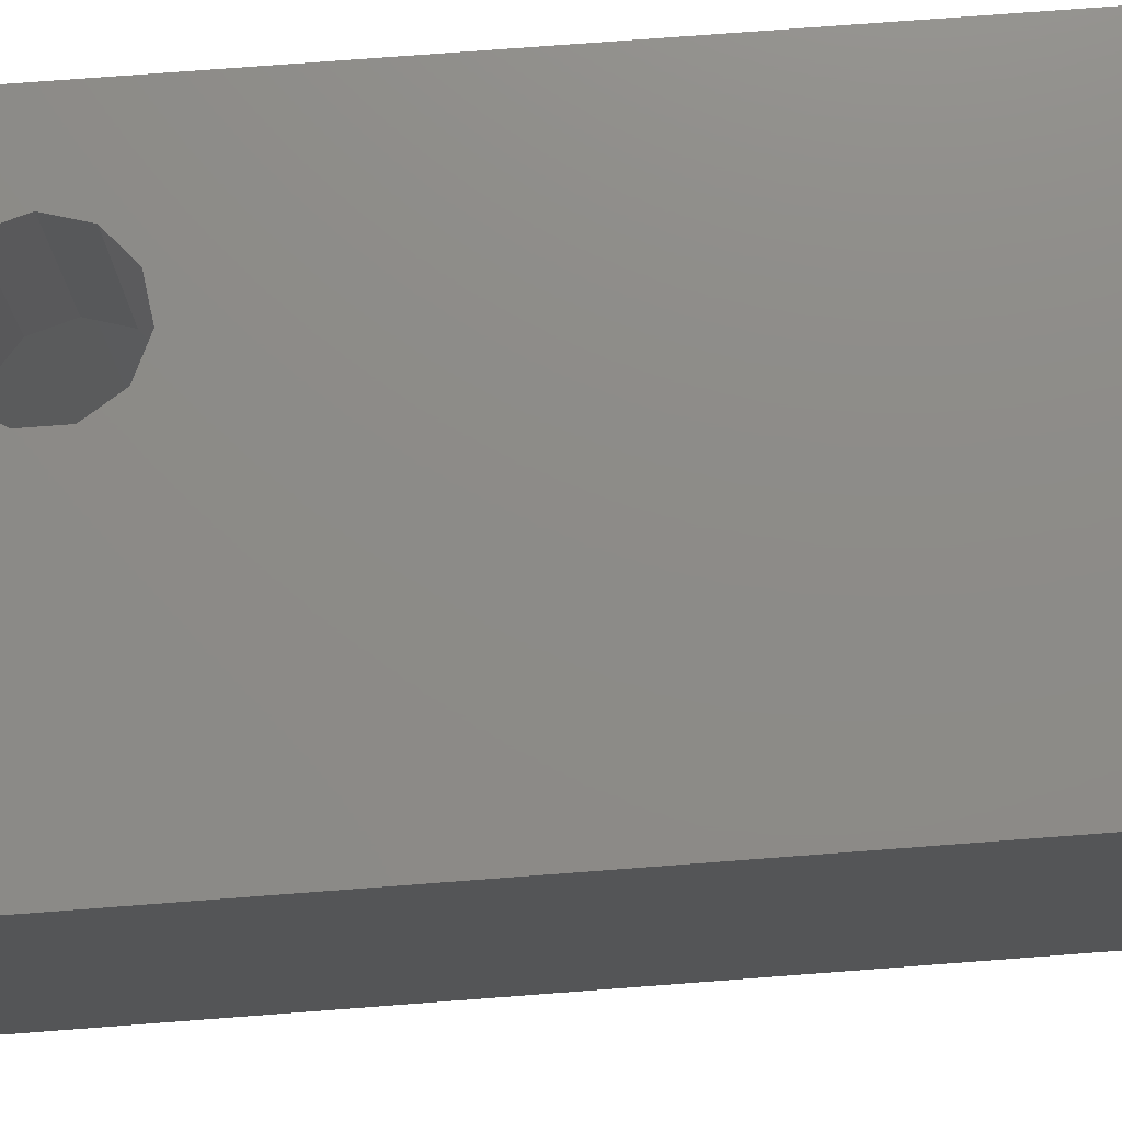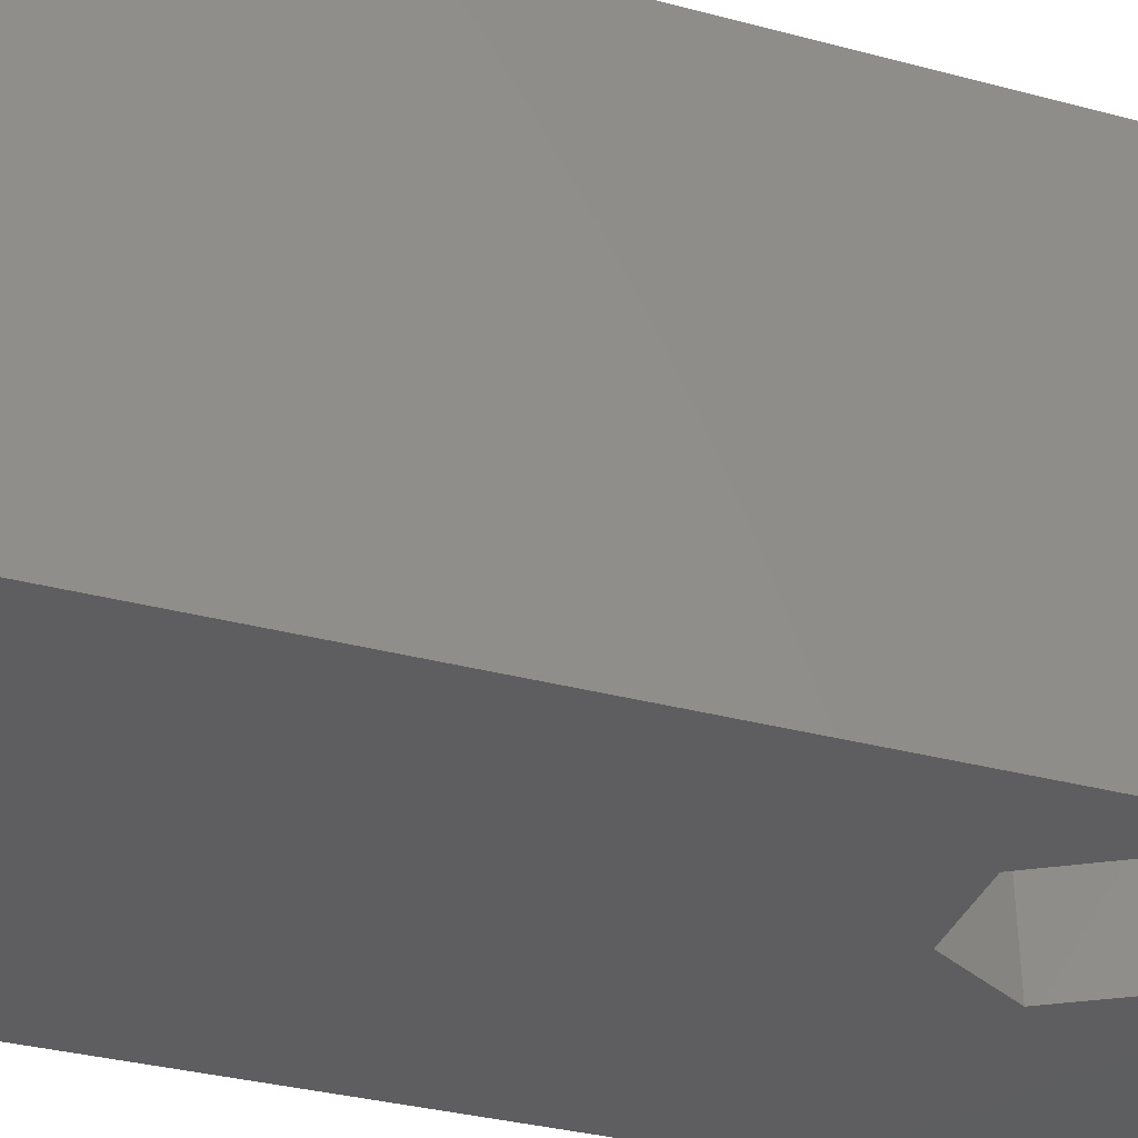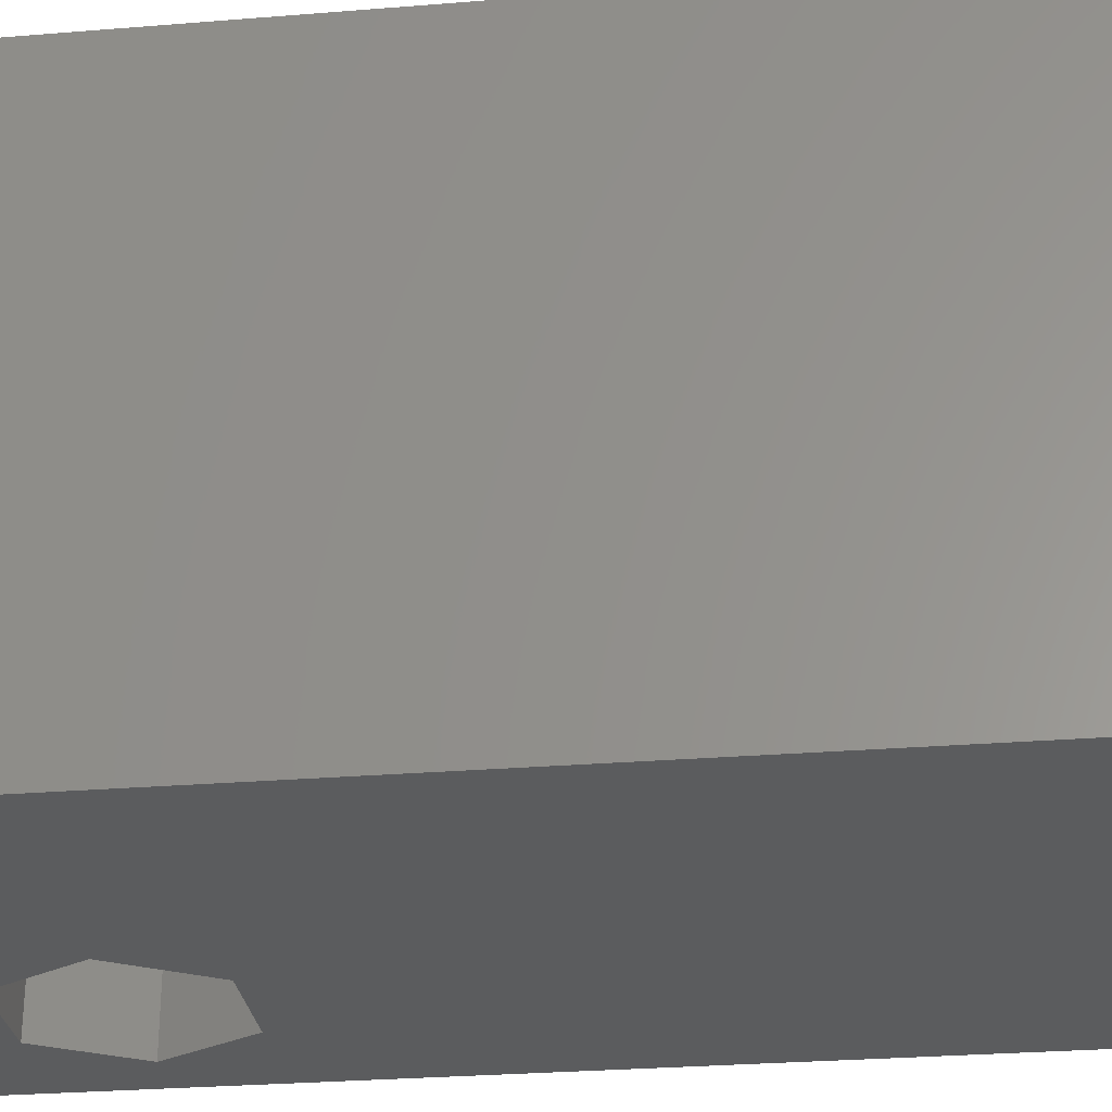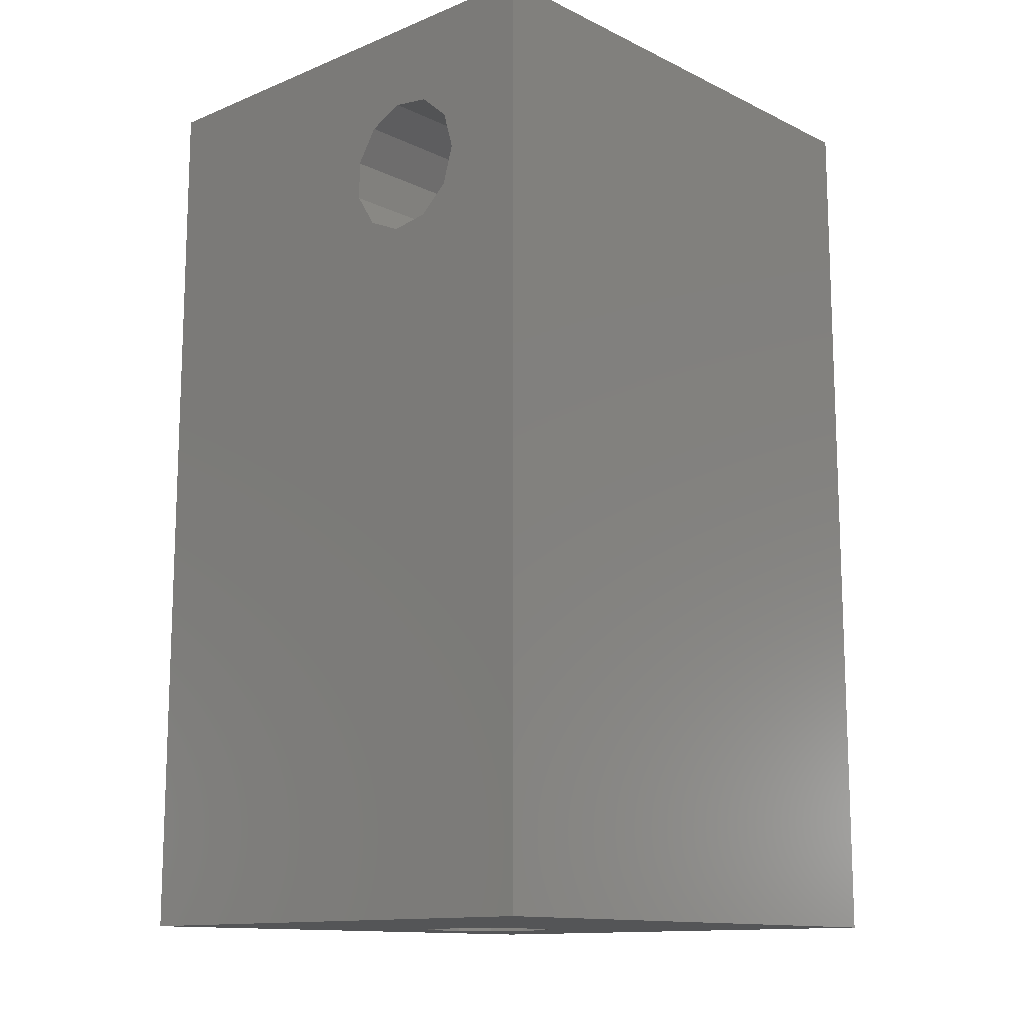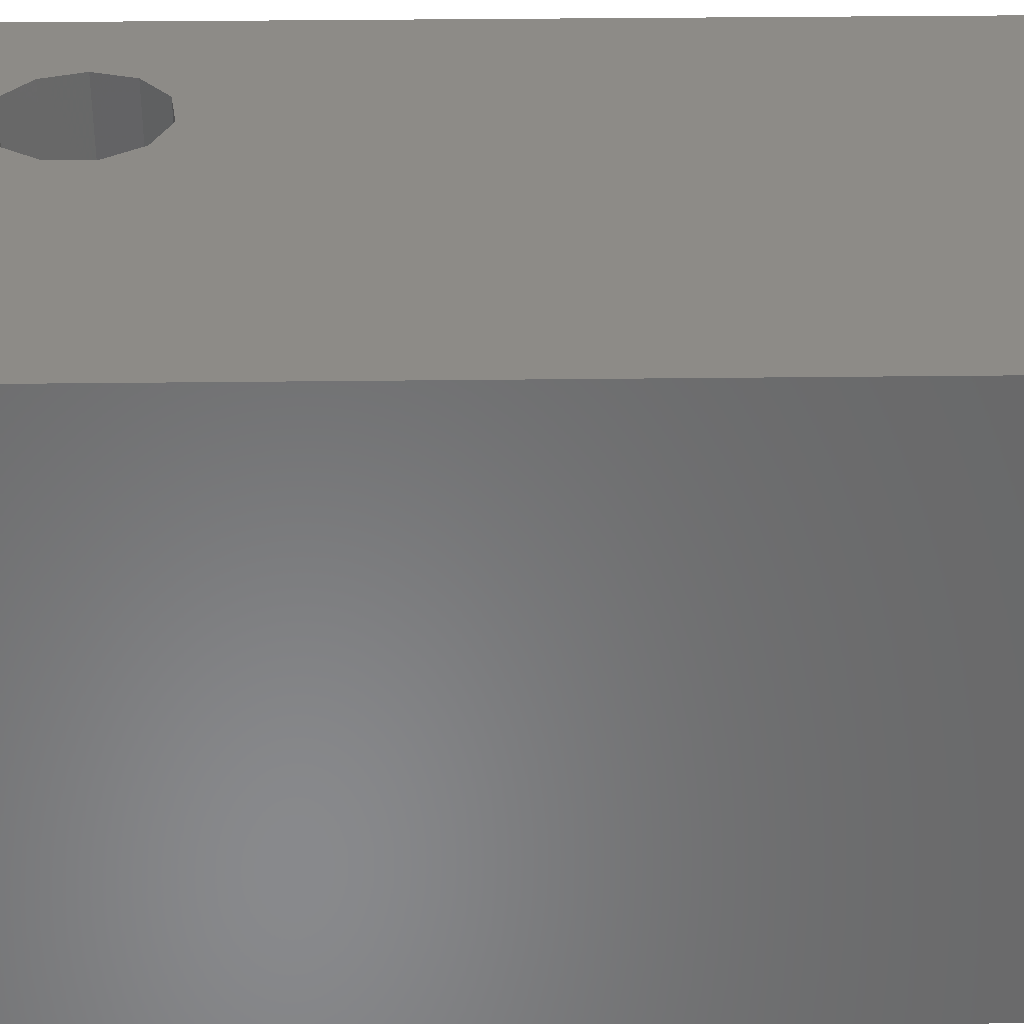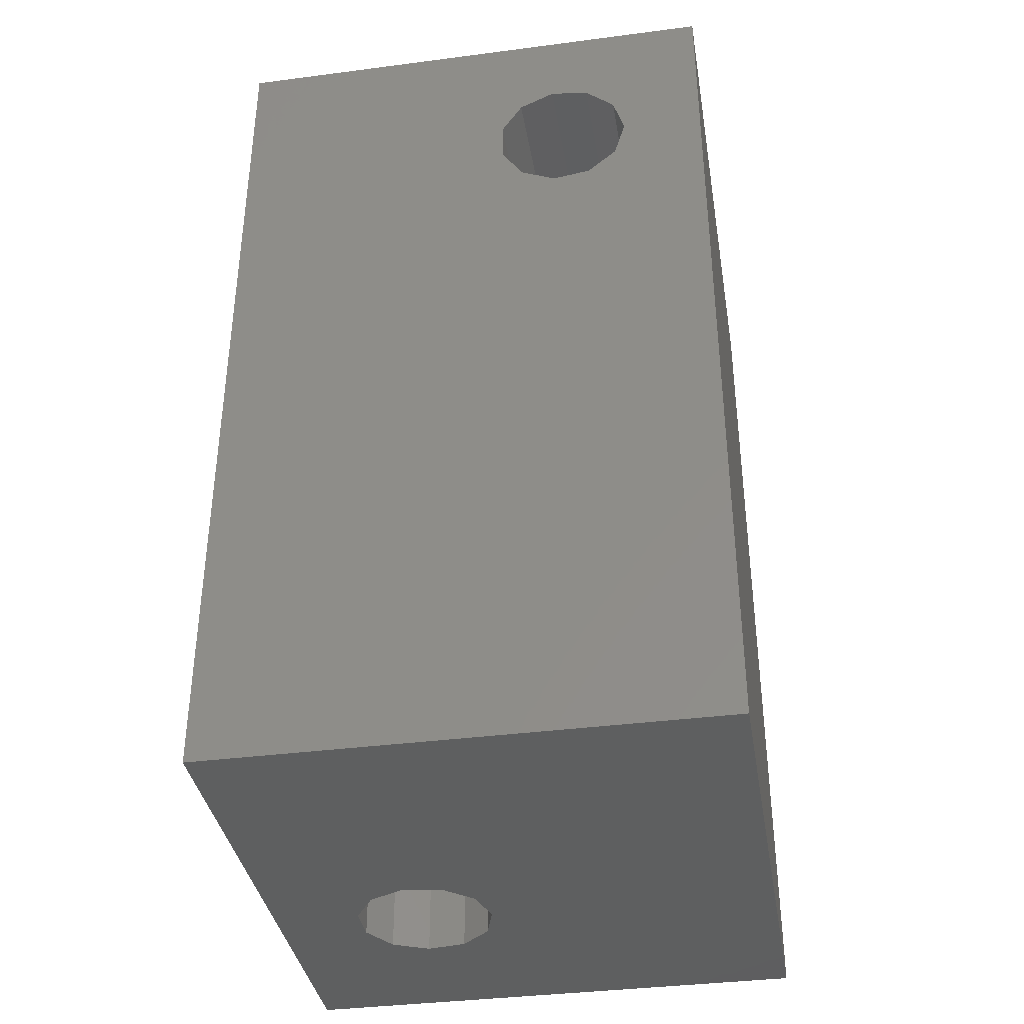
<metadata>
{"format":"stl","ext":"stl","renderer":"f3d","projection":"perspective","resolution":1024,"background":"white","views":[{"elev":75.7,"azim":-94.3,"up":"+Z"},{"elev":-35.9,"azim":71.0,"up":"+Z"},{"elev":-28.4,"azim":-83.0,"up":"+Z"},{"elev":-13.0,"azim":42.7,"up":"+Y"},{"elev":34.6,"azim":-90.9,"up":"+Z"},{"elev":-37.3,"azim":9.5,"up":"+Y"}]}
</metadata>
<code>
# stl→obj: 96 verts, 196 faces
v 0 0 0
v 0 0 27
v 0 45 0
v 0 45 27
v 8.912 0 6.907
v 25 0 0
v 25 0 27
v 4.238 0 9.042
v 4.238 0 10.96
v 5.273 0 12.57
v 10.9 0 10
v 10.36 0 8.162
v 7.016 0 13.37
v 8.912 0 13.09
v 10.36 0 11.84
v 7.016 0 6.635
v 5.273 0 7.43
v 15.1 41.66 0
v 25 45 0
v 12.7 37.5 0
v 15.1 33.34 0
v 19.9 33.34 0
v 22.3 37.5 0
v 19.9 41.66 0
v 11.04 45 13.54
v 25 45 27
v 2.5 45 10
v 2.881 45 8.087
v 3.964 45 6.464
v 5.587 45 5.381
v 7.5 45 5
v 11.04 45 6.464
v 9.413 45 5.381
v 9.413 45 14.62
v 5.587 45 14.62
v 7.5 45 15
v 12.12 45 8.087
v 12.5 45 10
v 12.12 45 11.91
v 3.964 45 13.54
v 2.881 45 11.91
v 14.24 36.54 27
v 15.27 34.93 27
v 14.24 38.46 27
v 15.27 40.07 27
v 18.91 40.59 27
v 20.36 39.34 27
v 17.02 40.87 27
v 20.9 37.5 27
v 20.36 35.66 27
v 18.91 34.41 27
v 17.02 34.13 27
v 5.273 6.4 7.43
v 4.238 6.4 9.042
v 4.238 6.4 10.96
v 7.016 6.4 6.635
v 8.912 6.4 6.907
v 10.36 6.4 8.162
v 10.9 6.4 10
v 10.36 6.4 11.84
v 8.912 6.4 13.09
v 7.016 6.4 13.37
v 5.273 6.4 12.57
v 12.7 37.5 17.1
v 15.1 33.34 17.1
v 15.1 41.66 17.1
v 19.9 41.66 17.1
v 22.3 37.5 17.1
v 19.9 33.34 17.1
v 2.881 6.4 11.91
v 2.5 6.4 10
v 2.881 6.4 8.087
v 3.964 6.4 13.54
v 5.587 6.4 14.62
v 7.5 6.4 15
v 9.413 6.4 14.62
v 11.04 6.4 13.54
v 12.12 6.4 11.91
v 12.5 6.4 10
v 12.12 6.4 8.087
v 11.04 6.4 6.464
v 9.413 6.4 5.381
v 7.5 6.4 5
v 5.587 6.4 5.381
v 3.964 6.4 6.464
v 15.27 34.93 17.1
v 14.24 36.54 17.1
v 14.24 38.46 17.1
v 17.02 34.13 17.1
v 18.91 34.41 17.1
v 20.36 35.66 17.1
v 20.9 37.5 17.1
v 20.36 39.34 17.1
v 18.91 40.59 17.1
v 17.02 40.87 17.1
v 15.27 40.07 17.1
f 1 2 3
f 3 2 4
f 5 1 6
f 7 2 6
f 2 1 8
f 2 8 9
f 2 9 10
f 11 12 6
f 2 10 13
f 2 14 6
f 2 13 14
f 14 15 6
f 16 1 5
f 17 1 16
f 8 1 17
f 15 11 6
f 12 5 6
f 1 3 6
f 18 3 19
f 6 3 20
f 6 20 21
f 6 21 22
f 6 22 23
f 6 23 19
f 18 19 24
f 20 3 18
f 24 19 23
f 25 4 19
f 19 4 26
f 3 4 27
f 3 27 28
f 3 28 29
f 3 29 30
f 3 30 19
f 30 31 19
f 32 19 33
f 34 4 25
f 35 4 36
f 32 37 19
f 37 38 19
f 36 4 34
f 38 39 19
f 39 25 19
f 40 4 35
f 41 4 40
f 27 4 41
f 33 19 31
f 4 2 7
f 42 4 7
f 43 42 7
f 44 4 42
f 45 4 44
f 26 4 45
f 46 47 26
f 26 45 48
f 49 50 7
f 26 49 7
f 26 47 49
f 50 51 7
f 51 52 7
f 52 43 7
f 48 46 26
f 7 6 19
f 26 7 19
f 17 53 54
f 8 17 54
f 54 55 9
f 8 54 9
f 16 56 53
f 17 16 53
f 5 57 56
f 16 5 56
f 12 58 57
f 5 12 57
f 59 58 11
f 11 58 12
f 59 11 60
f 60 11 15
f 60 15 61
f 61 15 14
f 61 14 62
f 62 14 13
f 62 13 63
f 63 13 10
f 55 63 10
f 9 55 10
f 64 65 21
f 20 64 21
f 18 66 64
f 20 18 64
f 24 67 66
f 18 24 66
f 68 67 23
f 23 67 24
f 68 23 69
f 69 23 22
f 69 22 65
f 65 22 21
f 27 41 70
f 71 27 70
f 72 28 27
f 71 72 27
f 41 40 73
f 70 41 73
f 35 74 40
f 40 74 73
f 36 75 35
f 35 75 74
f 34 76 36
f 36 76 75
f 25 77 34
f 34 77 76
f 39 78 25
f 25 78 77
f 38 79 39
f 39 79 78
f 38 37 79
f 79 37 80
f 37 32 80
f 80 32 81
f 81 32 33
f 82 81 33
f 82 33 31
f 83 82 31
f 83 31 30
f 84 83 30
f 84 30 29
f 85 84 29
f 85 29 28
f 72 85 28
f 42 43 86
f 87 42 86
f 88 44 42
f 87 88 42
f 52 89 43
f 43 89 86
f 51 90 52
f 52 90 89
f 50 91 51
f 51 91 90
f 49 92 50
f 50 92 91
f 49 47 92
f 92 47 93
f 93 47 46
f 94 93 46
f 94 46 48
f 95 94 48
f 95 48 45
f 96 95 45
f 96 45 44
f 88 96 44
f 71 70 72
f 72 70 73
f 72 73 74
f 63 74 75
f 62 75 76
f 61 76 77
f 60 77 78
f 59 78 79
f 58 79 80
f 57 80 81
f 56 81 82
f 72 82 83
f 72 83 84
f 72 84 85
f 72 74 55
f 53 72 54
f 57 81 56
f 72 53 82
f 53 56 82
f 62 76 61
f 61 77 60
f 55 74 63
f 54 72 55
f 63 75 62
f 60 78 59
f 58 80 57
f 59 79 58
f 86 65 87
f 94 66 67
f 92 67 68
f 91 68 69
f 64 66 88
f 64 88 87
f 64 87 65
f 92 68 91
f 65 89 69
f 89 90 69
f 90 91 69
f 93 67 92
f 95 66 94
f 96 66 95
f 88 66 96
f 89 65 86
f 94 67 93

</code>
